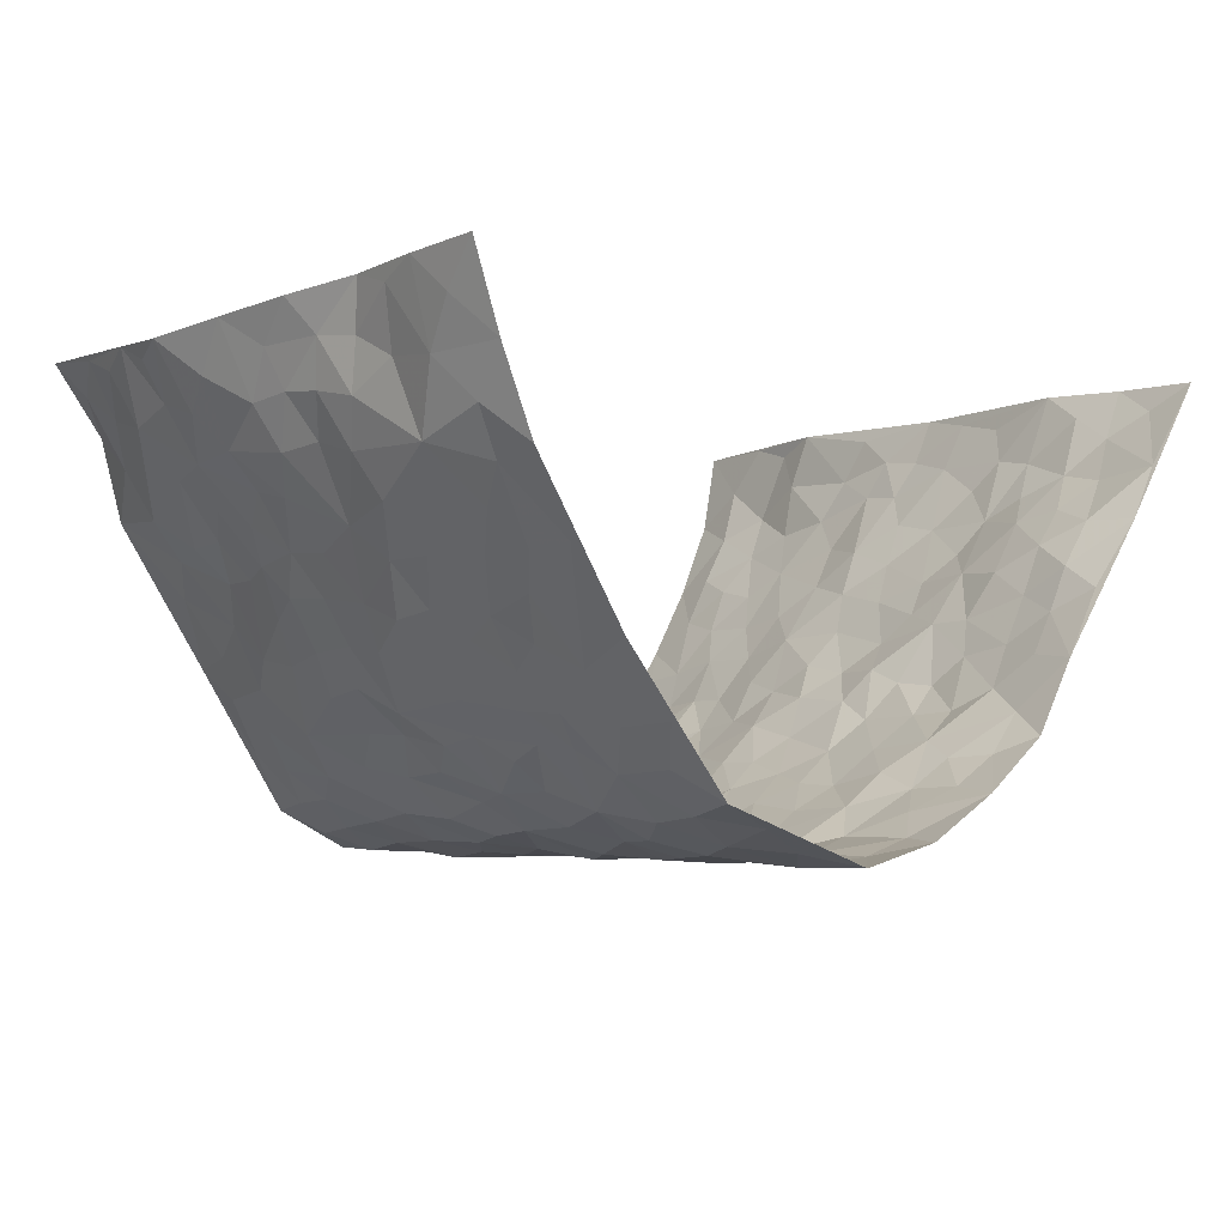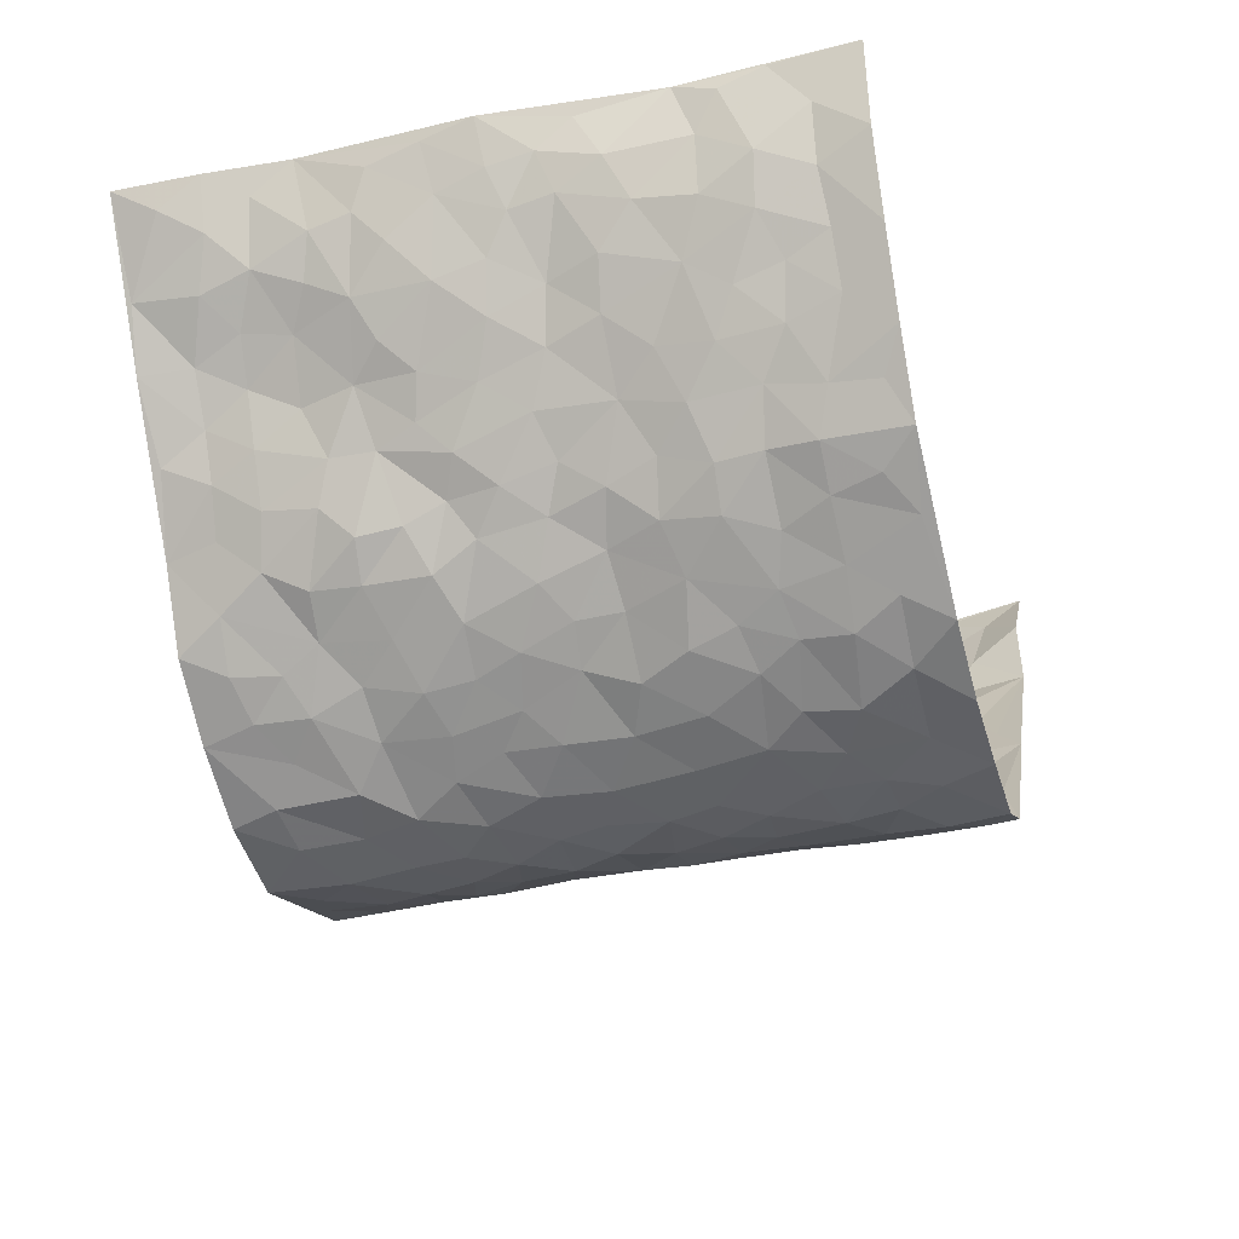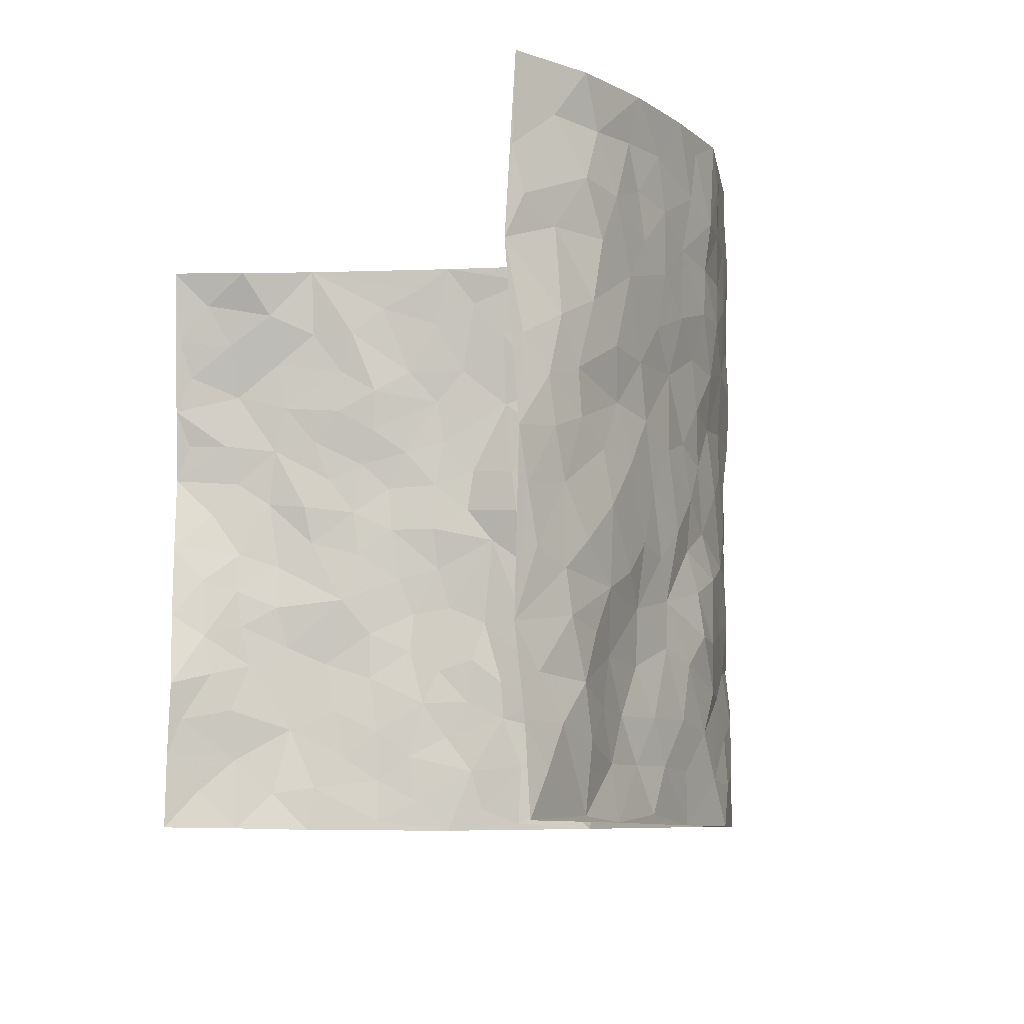
<metadata>
{"format":"obj","ext":"obj","renderer":"f3d","projection":"perspective","resolution":1024,"background":"white","views":[{"elev":-5.4,"azim":-39.2,"up":"+Z"},{"elev":-35.0,"azim":106.7,"up":"+Z"},{"elev":-8.6,"azim":61.5,"up":"+Y"}]}
</metadata>
<code>
v -0.61 0.005851 0.4155
v -0.6219 0.9903 0.4144
v 0.6597 0.006537 0.397
v 0.6293 1.001 0.4007
v -0.563 0.3911 0.2327
v -0.6452 0.4994 0.3964
v -0.5889 0.357 0.2888
v -0.002521 0.005156 -0.2917
v -0.5991 0.2542 0.4134
v -0.6011 0.3386 0.3532
v -0.5256 0.001798 0.1851
v -0.6092 0.13 0.4139
v -0.5336 0.2921 0.1507
v -0.571 0.004392 0.2995
v -0.5822 0.2878 0.2738
v -0.3942 0.0002072 -0.02436
v -0.6009 0.1917 0.3925
v -0.2692 0.1676 -0.1778
v -0.5604 0.3208 0.2122
v -0.5844 0.1221 0.2986
v -0.6 0.06723 0.3595
v -0.5576 0.06469 0.2375
v -0.4991 0.1264 0.1272
v -0.5231 0.07477 0.1736
v -0.5788 0.2083 0.31
v -0.588 0.2719 0.3441
v -0.5574 0.1761 0.2061
v -0.515 0.2091 0.1407
v -0.601 0.4864 0.2894
v -0.6257 0.3758 0.405
v -0.5115 0.9945 0.196
v -0.424 0.2212 0.01218
v 0.2365 0.1586 -0.1867
v -0.6502 0.7437 0.3963
v -0.3229 0.3921 -0.1237
v -0.5548 0.7501 0.2243
v -0.5623 0.8285 0.2392
v -0.4609 0.4408 0.04192
v -0.4691 0.6047 0.06031
v -0.3746 0.9943 -0.00775
v -0.6505 0.6831 0.3697
v -0.4961 0.5611 0.1157
v -0.3462 0.7524 -0.1115
v -0.4121 0.2787 -0.01271
v -0.3817 0.2238 -0.05291
v -0.4036 0.1608 -0.02451
v -0.3832 0.6349 -0.06581
v -0.3179 0.5581 -0.1167
v 0.1552 0.4737 -0.2353
v -0.2947 0.2208 -0.1453
v -0.2054 0.61 -0.2267
v -0.3261 0.6279 -0.1124
v -0.2782 0.05802 -0.1741
v -0.4678 0.7081 0.09338
v -0.3397 0.1932 -0.1032
v -0.6136 0.6151 0.2917
v -0.0408 0.3491 -0.2828
v 0.05454 0.3407 -0.276
v 0.2644 0.4513 -0.1596
v -0.09728 0.5511 -0.2675
v -0.1658 0.5557 -0.2502
v 0.08795 0.6309 -0.2619
v -0.4871 0.3451 0.08652
v -0.54 0.5716 0.192
v -0.6342 0.8047 0.3743
v -0.4363 0.1283 0.03193
v -0.3156 0.012 -0.1198
v -0.5714 0.4639 0.2268
v -0.4687 0.1716 0.08
v -0.4613 0.01747 0.08126
v -0.2358 0.003132 -0.2145
v -0.4678 0.08739 0.07857
v -0.4254 0.05208 0.02324
v -0.3573 0.03645 -0.07056
v -0.3725 0.1028 -0.05708
v -0.6165 0.6824 0.3137
v -0.6328 0.8672 0.3978
v -0.5391 0.5072 0.1775
v -0.005364 0.9982 -0.2619
v -0.5713 0.6729 0.2374
v -0.4497 0.3136 0.02541
v -0.4252 0.4596 -0.01778
v 0.003677 0.5717 -0.279
v -0.05276 0.4832 -0.2824
v 0.0002351 0.4203 -0.2799
v -0.1246 0.1297 -0.2651
v -0.447 0.6688 0.03745
v -0.6316 0.5596 0.3314
v -0.5303 0.6889 0.1792
v -0.3742 0.2959 -0.06055
v -0.4851 0.2666 0.08604
v -0.4129 0.6872 -0.02174
v -0.1709 0.4849 -0.2436
v -0.2466 0.436 -0.1957
v -0.487 0.6475 0.1048
v -0.01243 0.1197 -0.2912
v -0.3605 0.5089 -0.09105
v -0.3016 0.2878 -0.1376
v -0.2275 0.5036 -0.2056
v -0.1761 0.3824 -0.2393
v -0.669 0.6213 0.3853
v -0.5194 0.6209 0.1533
v -0.5811 0.5771 0.2423
v -0.3113 0.1099 -0.1226
v -0.4235 0.5315 -0.005181
v -0.5074 0.4051 0.1333
v -0.1293 0.3249 -0.2582
v -0.1494 0.2507 -0.2573
v -0.4235 0.6102 -0.008911
v 0.1044 0.7295 -0.2579
v -0.005571 0.2167 -0.2852
v -0.07548 0.2746 -0.2796
v 0.002658 0.2898 -0.2865
v -0.3683 0.3624 -0.0806
v -0.1911 0.1851 -0.2355
v -0.494 0.4867 0.1077
v -0.4524 0.3795 0.01721
v -0.4119 0.3898 -0.03395
v -0.2825 0.5237 -0.1658
v -0.2396 0.3505 -0.1941
v -0.3172 0.4661 -0.1338
v -0.2179 0.272 -0.2208
v -0.09375 0.4118 -0.2748
v -0.4644 0.5301 0.056
v -0.09425 0.1999 -0.2765
v -0.2074 0.09498 -0.2287
v -0.3421 0.257 -0.09943
v -0.6149 0.4376 0.3527
v -0.5947 0.4198 0.2958
v 0.0879 0.4233 -0.2657
v 0.1898 0.2387 -0.2107
v 0.07886 0.5174 -0.2671
v 0.01657 0.4885 -0.2786
v 0.1534 0.3934 -0.2308
v 0.5649 0.4979 0.2322
v 0.2 0.434 -0.2034
v 0.2402 0.3139 -0.1799
v 0.1509 0.5675 -0.2367
v 0.1157 0.9977 -0.2415
v -0.2672 0.6191 -0.1708
v 0.3713 0.8782 -0.08455
v 0.4247 0.9962 -0.04386
v -0.2114 0.7793 -0.2285
v -0.06294 0.8641 -0.2721
v -0.2912 0.3477 -0.1573
v -0.3893 0.5644 -0.05711
v -0.07458 0.05536 -0.2737
v -0.1537 0.02416 -0.2438
v 0.117 0.003567 -0.2595
v 0.009059 0.8603 -0.2692
v -0.01996 0.6997 -0.2787
v 0.3568 0.197 -0.07608
v 0.2957 0.2902 -0.1291
v 0.4586 0.5269 0.06152
v 0.4159 0.5471 0.009834
v 0.3758 0.1362 -0.04717
v 0.4183 0.2286 0.005067
v 0.3522 0.362 -0.082
v 0.01946 0.641 -0.2762
v -0.06246 0.6271 -0.2758
v -0.1479 0.7292 -0.2559
v -0.08954 0.6928 -0.2716
v -0.06443 0.7912 -0.2801
v -0.1379 0.6326 -0.2588
v 0.0174 0.7751 -0.2745
v 0.2291 0.9978 -0.1955
v -0.0236 0.9269 -0.271
v -0.2575 0.8446 -0.1972
v -0.1989 0.8787 -0.2369
v -0.2941 0.7792 -0.1669
v -0.2378 0.9963 -0.211
v -0.221 0.6951 -0.2182
v -0.2866 0.6994 -0.1552
v -0.1433 0.8285 -0.2587
v -0.1278 0.9975 -0.265
v 0.2038 0.7459 -0.2106
v 0.1645 0.6674 -0.2326
v 0.2845 0.5951 -0.1392
v 0.2341 0.5227 -0.181
v 0.2452 0.6654 -0.1863
v 0.3689 0.7425 -0.08341
v 0.3136 0.682 -0.1271
v 0.2598 0.7326 -0.1714
v 0.06201 0.9283 -0.2502
v 0.07458 0.8234 -0.2618
v 0.1392 0.8579 -0.2428
v 0.2344 0.8726 -0.1952
v 0.2897 0.7924 -0.1498
v 0.2149 0.5952 -0.2032
v -0.5928 0.8617 0.3174
v -0.4935 0.8138 0.1436
v -0.6069 0.7717 0.2946
v -0.5487 0.9873 0.3143
v -0.601 0.9325 0.3594
v -0.5487 0.9151 0.2607
v -0.5206 0.8824 0.1876
v -0.445 0.9259 0.08517
v -0.4754 0.8826 0.1325
v -0.4976 0.7431 0.1472
v -0.4306 0.8118 0.03916
v -0.4581 0.7781 0.09424
v -0.3982 0.8979 0.002762
v -0.3345 0.8757 -0.09985
v -0.4091 0.9565 0.03665
v -0.3856 0.8142 -0.04587
v -0.3598 0.9336 -0.05402
v -0.2972 0.97 -0.1295
v -0.415 0.7592 -0.008993
v -0.2887 0.8991 -0.155
v -0.2468 0.9285 -0.2009
v 0.1488 0.785 -0.2388
v 0.236 0.8038 -0.1908
v 0.178 0.9327 -0.2211
v 0.344 0.8106 -0.1023
v 0.3028 0.8795 -0.1402
v 0.3385 0.981 -0.1116
v 0.2648 0.9367 -0.1704
v 0.3875 0.946 -0.07579
v 0.3262 0.4937 -0.1039
v 0.2846 0.529 -0.1401
v 0.3962 0.6035 -0.02756
v 0.3674 0.6632 -0.07187
v 0.3403 0.588 -0.08236
v 0.3018 0.191 -0.1187
v 0.393 0.3354 -0.02804
v 0.3753 0.5224 -0.0418
v 0.3025 0.388 -0.128
v -0.1302 0.9136 -0.2693
v -0.1851 0.9566 -0.244
v 0.2809 0.134 -0.1451
v 0.4546 0.01758 0.08936
v 0.1848 0.334 -0.2148
v 0.2427 0.3851 -0.1747
v 0.4455 0.249 0.06024
v 0.555 0.9985 0.1663
v 0.6365 0.2536 0.4067
v 0.4153 0.8101 -0.03245
v 0.5294 0.4882 0.1671
v 0.4104 0.7449 -0.0335
v 0.6436 0.5028 0.4038
v 0.489 0.2961 0.1347
v 0.4103 0.4683 -0.00607
v 0.5592 0.3131 0.2192
v 0.4407 0.4157 0.03578
v 0.3833 0.003861 -0.01096
v 0.08713 0.2537 -0.2701
v 0.3971 0.07888 -0.001398
v 0.1266 0.32 -0.2478
v 0.3532 0.2671 -0.07952
v 0.6056 0.2681 0.3048
v 0.4844 0.4625 0.1039
v 0.4376 0.08459 0.05974
v 0.3701 0.4264 -0.05136
v 0.4615 0.3725 0.07767
v 0.2516 0.2334 -0.1624
v 0.3974 0.2724 -0.03531
v 0.2399 0.07943 -0.1846
v 0.3206 0.003305 -0.1183
v 0.2232 0.002681 -0.1957
v 0.1857 0.1159 -0.2185
v 0.06511 0.1716 -0.2732
v 0.1396 0.1914 -0.2513
v 0.4571 0.1499 0.08843
v 0.5625 0.4242 0.2165
v 0.5285 0.2246 0.2046
v 0.47 0.08373 0.126
v 0.4983 0.3857 0.128
v 0.5265 0.3406 0.1681
v 0.6099 0.3287 0.3163
v 0.5381 0.5685 0.1939
v 0.4904 0.1488 0.1622
v 0.5366 0.1534 0.2179
v 0.5933 0.3694 0.2731
v 0.6303 0.3523 0.3701
v 0.6091 0.4403 0.3171
v 0.4441 0.3139 0.05883
v 0.5771 0.1099 0.2594
v 0.2938 0.0645 -0.1419
v 0.3474 0.06994 -0.08279
v 0.06929 0.07987 -0.2775
v 0.1376 0.07358 -0.2532
v 0.6144 0.7525 0.4089
v 0.5162 0.08272 0.1935
v 0.4732 0.2184 0.128
v 0.637 0.4275 0.3874
v 0.6182 0.5109 0.3359
v 0.5714 0.2533 0.2485
v 0.4195 0.1498 0.01702
v 0.5264 0.005677 0.1895
v 0.3989 0.3947 -0.005952
v 0.6422 0.0687 0.3615
v 0.6519 0.1306 0.4004
v 0.5884 0.184 0.2755
v 0.619 0.1289 0.3263
v 0.5783 0.01361 0.2703
v 0.6271 0.192 0.3657
v 0.4996 0.5565 0.1246
v 0.5182 0.6336 0.1437
v 0.4544 0.6364 0.05706
v 0.5867 0.6928 0.2591
v 0.493 0.7713 0.08694
v 0.6231 0.6274 0.3858
v 0.5595 0.6424 0.2073
v 0.5957 0.5967 0.2883
v 0.5453 0.7452 0.1765
v 0.5909 0.5319 0.281
v 0.6184 0.5761 0.3454
v 0.61 0.6616 0.3219
v 0.4917 0.6929 0.09892
v 0.4534 0.7231 0.03285
v 0.4139 0.674 -0.008474
v 0.6054 0.8532 0.2804
v 0.5341 0.8717 0.1558
v 0.5856 0.7779 0.2441
v 0.6041 0.7799 0.3278
v 0.5732 0.8452 0.2137
v 0.6217 0.8768 0.4018
v 0.5265 0.8031 0.1406
v 0.6197 0.8134 0.3827
v 0.5494 0.9324 0.1797
v 0.6048 0.9991 0.2799
v 0.4936 0.9972 0.05877
v 0.5854 0.9266 0.2508
v 0.6118 0.9296 0.3329
v 0.5126 0.9344 0.1075
v 0.4569 0.8998 0.01783
v 0.4229 0.8788 -0.03853
v 0.4573 0.9681 0.008926
v 0.4585 0.8209 0.0343
v 0.497 0.8604 0.0889
f 29 6 128
f 12 21 20
f 26 10 9
f 55 45 46
f 27 19 15
f 26 9 17
f 101 6 88
f 12 1 21
f 7 15 19
f 125 86 96
f 84 123 85
f 129 29 128
f 25 27 15
f 12 20 17
f 73 75 66
f 22 14 11
f 26 17 25
f 9 12 17
f 25 15 26
f 5 129 7
f 52 146 48
f 55 18 50
f 7 19 5
f 20 27 25
f 124 82 105
f 41 76 34
f 20 14 22
f 14 20 21
f 14 21 1
f 24 22 11
f 24 27 22
f 72 66 69
f 69 32 91
f 70 24 11
f 24 23 27
f 17 20 25
f 27 20 22
f 10 15 7
f 10 26 15
f 23 28 27
f 27 13 19
f 28 23 69
f 13 27 28
f 119 121 94
f 10 7 129
f 6 30 128
f 9 10 30
f 36 192 80
f 80 102 89
f 118 81 44
f 64 103 78
f 115 126 86
f 45 32 46
f 91 63 13
f 129 68 29
f 95 87 54
f 95 54 199
f 202 40 204
f 82 97 105
f 29 88 6
f 18 55 104
f 148 126 71
f 38 82 124
f 50 18 122
f 117 82 38
f 5 19 106
f 82 117 118
f 80 64 102
f 127 45 55
f 194 77 190
f 98 35 114
f 39 124 105
f 127 50 98
f 106 19 13
f 66 75 46
f 39 95 42
f 63 117 38
f 95 89 102
f 101 56 76
f 51 140 99
f 18 53 126
f 62 83 132
f 45 127 90
f 112 113 57
f 103 29 68
f 130 85 58
f 109 39 105
f 35 94 121
f 113 246 58
f 151 165 163
f 120 100 94
f 114 127 98
f 192 190 65
f 95 39 87
f 36 191 37
f 67 104 74
f 56 101 88
f 13 63 106
f 192 34 76
f 268 241 243
f 108 115 125
f 93 84 60
f 133 84 85
f 156 288 157
f 101 76 41
f 80 103 64
f 105 97 146
f 99 61 51
f 92 109 47
f 125 96 111
f 158 227 153
f 75 104 55
f 69 66 32
f 81 91 32
f 106 78 68
f 42 64 78
f 77 34 65
f 24 70 72
f 75 73 16
f 16 71 67
f 2 34 77
f 13 28 91
f 103 56 88
f 56 80 76
f 72 69 23
f 11 16 70
f 16 73 70
f 16 67 74
f 115 18 126
f 24 72 23
f 73 72 70
f 16 74 75
f 72 73 66
f 32 45 44
f 84 83 60
f 66 46 32
f 78 106 116
f 117 63 81
f 67 53 104
f 103 68 78
f 69 91 28
f 36 80 89
f 106 38 116
f 106 68 5
f 81 118 117
f 62 132 138
f 32 44 81
f 53 67 71
f 57 58 85
f 123 100 107
f 93 60 61
f 33 230 224
f 8 96 147
f 132 133 130
f 140 48 119
f 93 100 123
f 122 98 50
f 164 60 160
f 53 71 126
f 125 112 108
f 193 194 195
f 75 55 46
f 63 91 81
f 56 103 80
f 196 198 31
f 18 104 53
f 121 48 97
f 38 106 63
f 118 97 82
f 97 35 121
f 51 172 140
f 130 134 49
f 87 39 109
f 288 252 263
f 97 114 35
f 47 43 92
f 57 113 58
f 248 130 58
f 34 101 41
f 114 90 127
f 116 124 42
f 145 94 35
f 118 114 97
f 167 79 175
f 98 145 35
f 85 123 57
f 43 47 52
f 199 36 89
f 42 78 116
f 159 83 62
f 88 29 103
f 74 104 75
f 118 44 90
f 173 140 172
f 42 95 102
f 190 192 37
f 65 190 77
f 89 95 199
f 125 111 112
f 92 87 109
f 18 115 122
f 177 180 176
f 112 57 107
f 109 105 146
f 93 94 100
f 285 286 275
f 96 86 147
f 137 232 131
f 57 123 107
f 87 92 208
f 49 134 136
f 132 130 49
f 161 164 162
f 50 127 55
f 122 108 107
f 122 107 100
f 48 140 52
f 118 90 114
f 99 119 94
f 123 84 93
f 36 37 192
f 48 121 119
f 120 122 100
f 39 42 124
f 38 124 116
f 248 58 246
f 44 45 90
f 98 122 120
f 146 52 47
f 94 93 99
f 168 209 170
f 212 183 188
f 202 197 200
f 42 102 64
f 107 108 112
f 99 93 61
f 8 280 96
f 112 111 113
f 125 115 86
f 115 108 122
f 128 30 10
f 5 68 129
f 10 129 128
f 132 49 138
f 83 84 133
f 130 133 85
f 83 133 132
f 248 134 130
f 156 152 224
f 151 110 165
f 212 186 211
f 153 224 249
f 254 251 244
f 246 261 262
f 225 158 249
f 49 136 179
f 185 184 150
f 214 188 181
f 181 188 182
f 161 163 174
f 143 170 172
f 110 211 185
f 184 79 167
f 174 228 169
f 62 110 159
f 163 150 144
f 210 169 229
f 170 143 168
f 176 211 110
f 98 120 145
f 94 145 120
f 48 146 97
f 109 146 47
f 148 86 126
f 147 86 148
f 71 8 148
f 8 147 148
f 244 276 254
f 232 136 134
f 174 143 161
f 60 83 160
f 163 162 151
f 159 160 83
f 261 281 262
f 259 281 149
f 219 220 59
f 246 113 111
f 33 255 131
f 157 256 152
f 137 255 153
f 230 278 279
f 262 260 33
f 154 155 242
f 131 255 137
f 248 131 232
f 281 280 149
f 259 258 278
f 220 179 59
f 159 151 160
f 162 160 151
f 164 61 60
f 228 174 144
f 144 174 163
f 159 110 151
f 161 172 164
f 186 184 185
f 161 162 163
f 61 164 51
f 160 162 164
f 187 217 213
f 150 163 165
f 205 202 200
f 79 184 139
f 170 43 173
f 174 169 143
f 161 143 172
f 167 144 150
f 176 180 183
f 172 170 173
f 223 226 221
f 185 150 165
f 99 140 119
f 207 206 203
f 172 51 164
f 43 52 173
f 173 52 140
f 167 175 228
f 228 229 169
f 210 168 169
f 177 110 62
f 189 138 179
f 62 138 177
f 136 232 233
f 181 182 222
f 150 184 167
f 178 180 189
f 49 179 138
f 177 138 189
f 180 178 182
f 178 179 220
f 307 308 304
f 222 223 221
f 215 187 188
f 176 183 212
f 187 213 186
f 214 215 188
f 185 211 186
f 237 181 239
f 182 188 183
f 110 185 165
f 216 215 141
f 211 176 212
f 182 183 180
f 176 110 177
f 213 184 186
f 178 189 179
f 177 189 180
f 195 190 37
f 197 198 200
f 195 194 190
f 34 192 65
f 80 192 76
f 37 196 195
f 194 2 77
f 193 2 194
f 196 37 191
f 31 193 195
f 198 196 191
f 31 195 196
f 199 201 191
f 197 204 31
f 198 191 201
f 31 198 197
f 201 199 54
f 36 199 191
f 54 208 201
f 208 43 205
f 208 54 87
f 198 201 200
f 206 205 203
f 43 170 203
f 210 207 209
f 40 202 206
f 31 204 40
f 197 202 204
f 208 205 200
f 43 203 205
f 205 206 202
f 203 209 207
f 171 40 207
f 40 206 207
f 208 200 201
f 43 208 92
f 170 209 203
f 168 143 169
f 207 210 171
f 168 210 209
f 188 187 212
f 212 187 186
f 166 139 213
f 184 213 139
f 237 214 181
f 215 214 141
f 216 141 218
f 213 217 166
f 142 166 216
f 217 216 166
f 187 215 217
f 216 217 215
f 237 141 214
f 142 216 218
f 223 222 182
f 179 136 59
f 223 220 219
f 267 238 251
f 237 327 141
f 223 182 178
f 158 290 253
f 220 223 178
f 59 233 227
f 233 59 136
f 248 246 131
f 153 249 158
f 251 254 267
f 223 219 226
f 111 261 246
f 297 251 238
f 276 256 157
f 167 228 144
f 229 228 175
f 175 171 229
f 229 171 210
f 260 257 33
f 265 271 272
f 266 289 283
f 269 243 250
f 249 224 152
f 266 283 271
f 227 233 137
f 253 227 158
f 325 313 320
f 135 264 275
f 310 329 239
f 270 298 297
f 249 256 225
f 275 273 269
f 311 222 221
f 155 154 299
f 234 276 157
f 310 311 299
f 222 239 181
f 221 226 155
f 266 263 252
f 242 290 244
f 264 273 275
f 273 264 243
f 242 244 154
f 276 290 225
f 288 234 157
f 240 282 302
f 275 286 306
f 225 290 158
f 234 263 284
f 241 254 276
f 233 232 137
f 137 153 227
f 264 135 238
f 244 251 154
f 260 259 257
f 227 253 219
f 33 224 255
f 154 297 299
f 240 302 307
f 297 154 251
f 264 268 243
f 253 226 219
f 271 284 263
f 277 294 293
f 290 242 253
f 241 234 284
f 59 227 219
f 242 155 226
f 252 245 231
f 157 152 156
f 257 230 33
f 152 256 249
f 278 230 257
f 262 33 131
f 224 153 255
f 259 278 257
f 134 248 232
f 230 279 224
f 96 261 111
f 261 96 280
f 280 281 261
f 246 262 131
f 252 247 245
f 268 267 241
f 283 277 272
f 288 247 252
f 275 274 285
f 295 291 294
f 267 268 264
f 263 234 288
f 309 310 299
f 290 276 244
f 283 272 271
f 267 254 241
f 265 243 241
f 236 240 285
f 297 238 270
f 303 305 298
f 241 276 234
f 221 155 299
f 272 277 293
f 250 243 287
f 286 285 240
f 284 271 265
f 271 263 266
f 295 3 291
f 225 256 276
f 241 284 265
f 289 266 231
f 3 292 291
f 321 235 323
f 293 294 296
f 279 278 258
f 245 279 258
f 279 156 224
f 260 281 259
f 280 8 149
f 262 281 260
f 231 266 252
f 267 264 238
f 306 304 270
f 283 289 295
f 243 269 273
f 236 269 250
f 294 292 296
f 274 236 285
f 269 274 275
f 250 287 293
f 245 289 231
f 236 274 269
f 156 279 247
f 242 226 253
f 247 279 245
f 243 265 287
f 288 156 247
f 265 272 293
f 296 292 236
f 293 287 265
f 295 294 277
f 277 283 295
f 236 250 296
f 289 3 295
f 292 294 291
f 293 296 250
f 300 304 308
f 325 320 235
f 329 330 326
f 270 304 303
f 270 303 298
f 309 305 301
f 135 306 270
f 299 297 298
f 298 309 299
f 238 135 270
f 300 314 305
f 303 300 305
f 304 306 307
f 300 303 304
f 282 319 315
f 322 325 235
f 275 306 135
f 307 306 286
f 240 307 286
f 308 307 302
f 302 282 308
f 308 282 315
f 305 309 298
f 310 309 301
f 310 301 329
f 310 239 311
f 222 311 239
f 299 311 221
f 319 312 315
f 312 323 316
f 301 305 318
f 305 314 316
f 300 308 315
f 316 314 312
f 312 314 315
f 315 314 300
f 323 312 324
f 316 313 318
f 282 4 317
f 330 313 325
f 4 321 324
f 235 320 323
f 282 317 319
f 312 319 317
f 326 325 322
f 316 320 313
f 316 318 305
f 142 218 327
f 327 218 141
f 316 323 320
f 324 312 317
f 4 324 317
f 321 323 324
f 318 313 330
f 328 326 322
f 326 327 329
f 329 327 237
f 326 328 327
f 322 142 328
f 327 328 142
f 329 237 239
f 301 318 330
f 326 330 325
f 330 329 301

</code>
